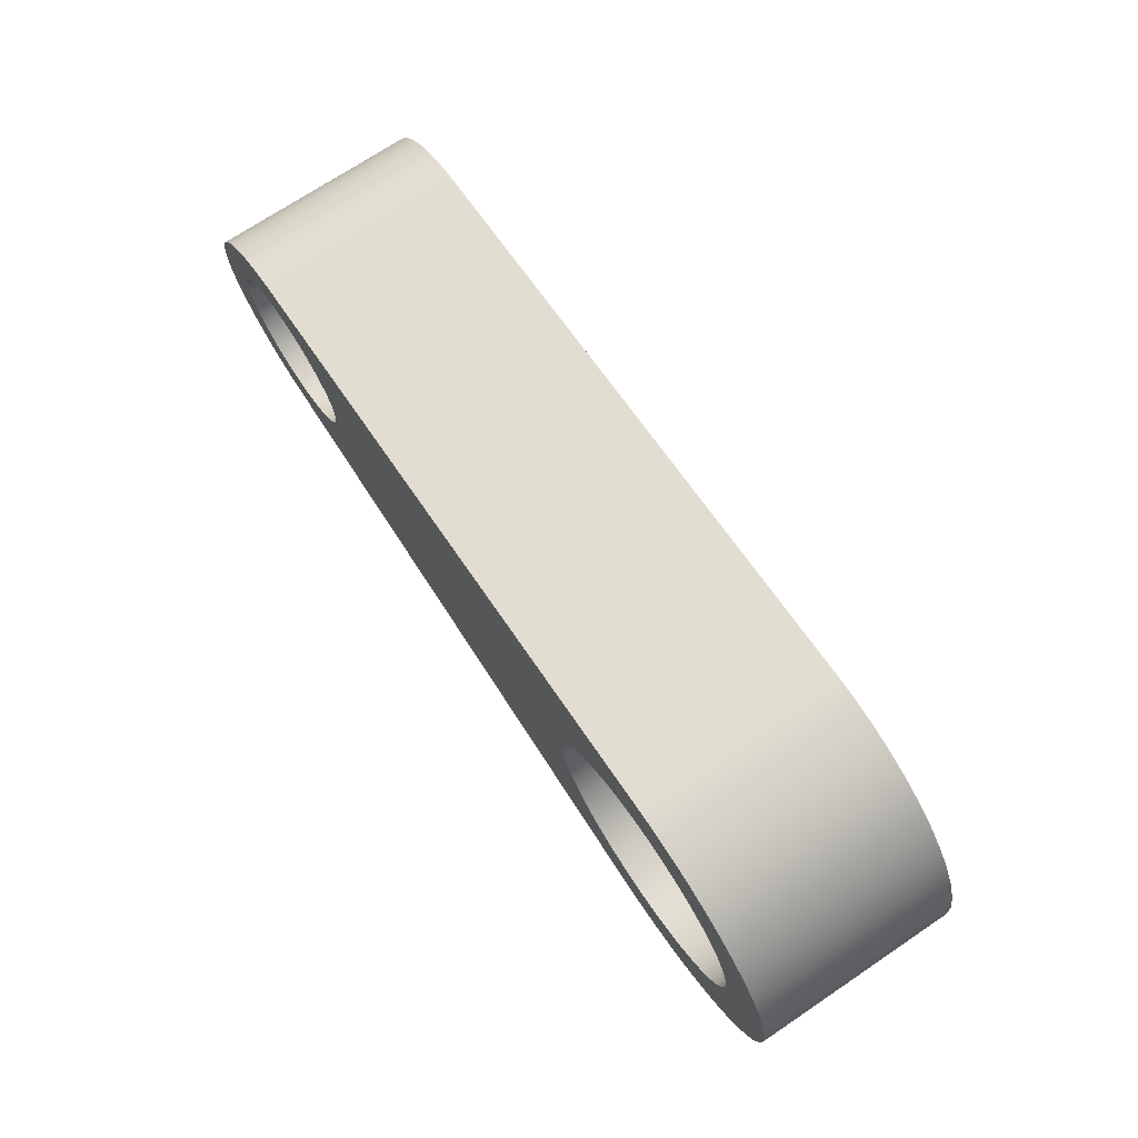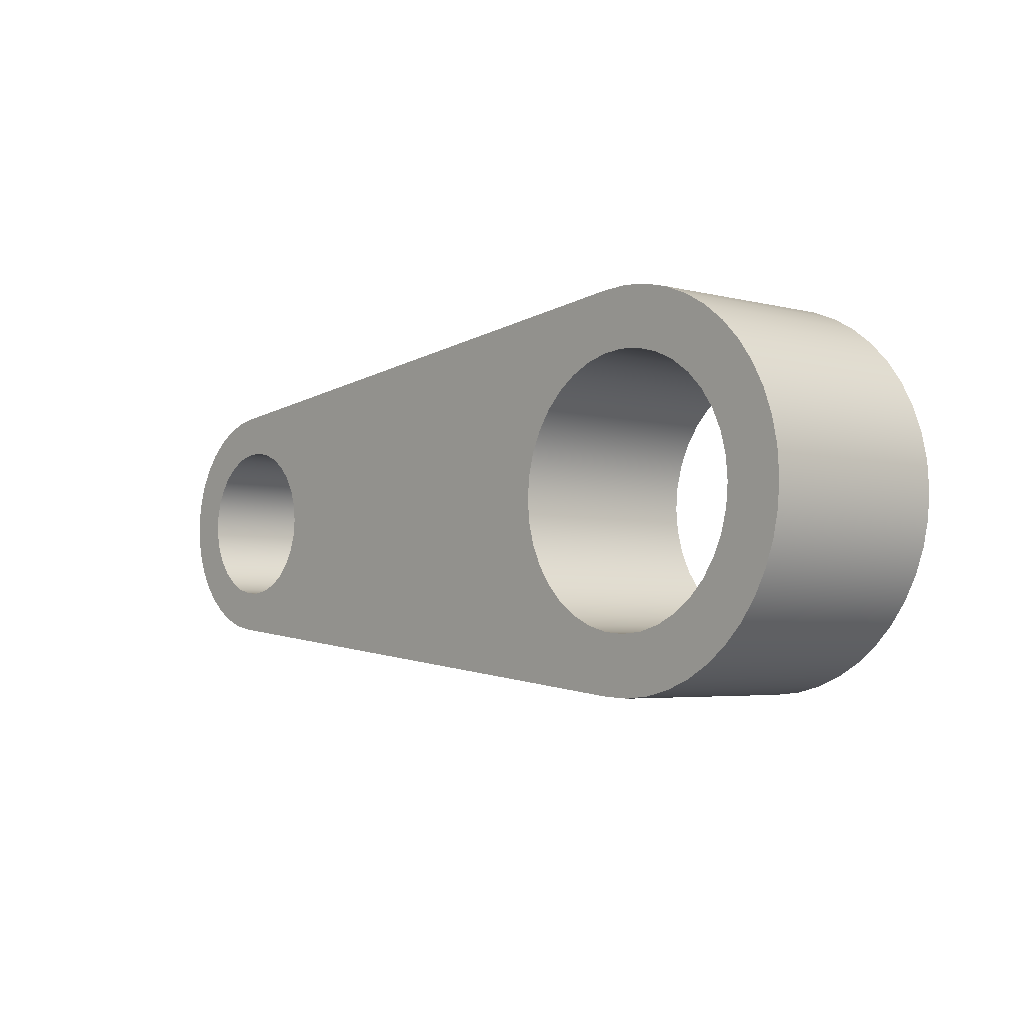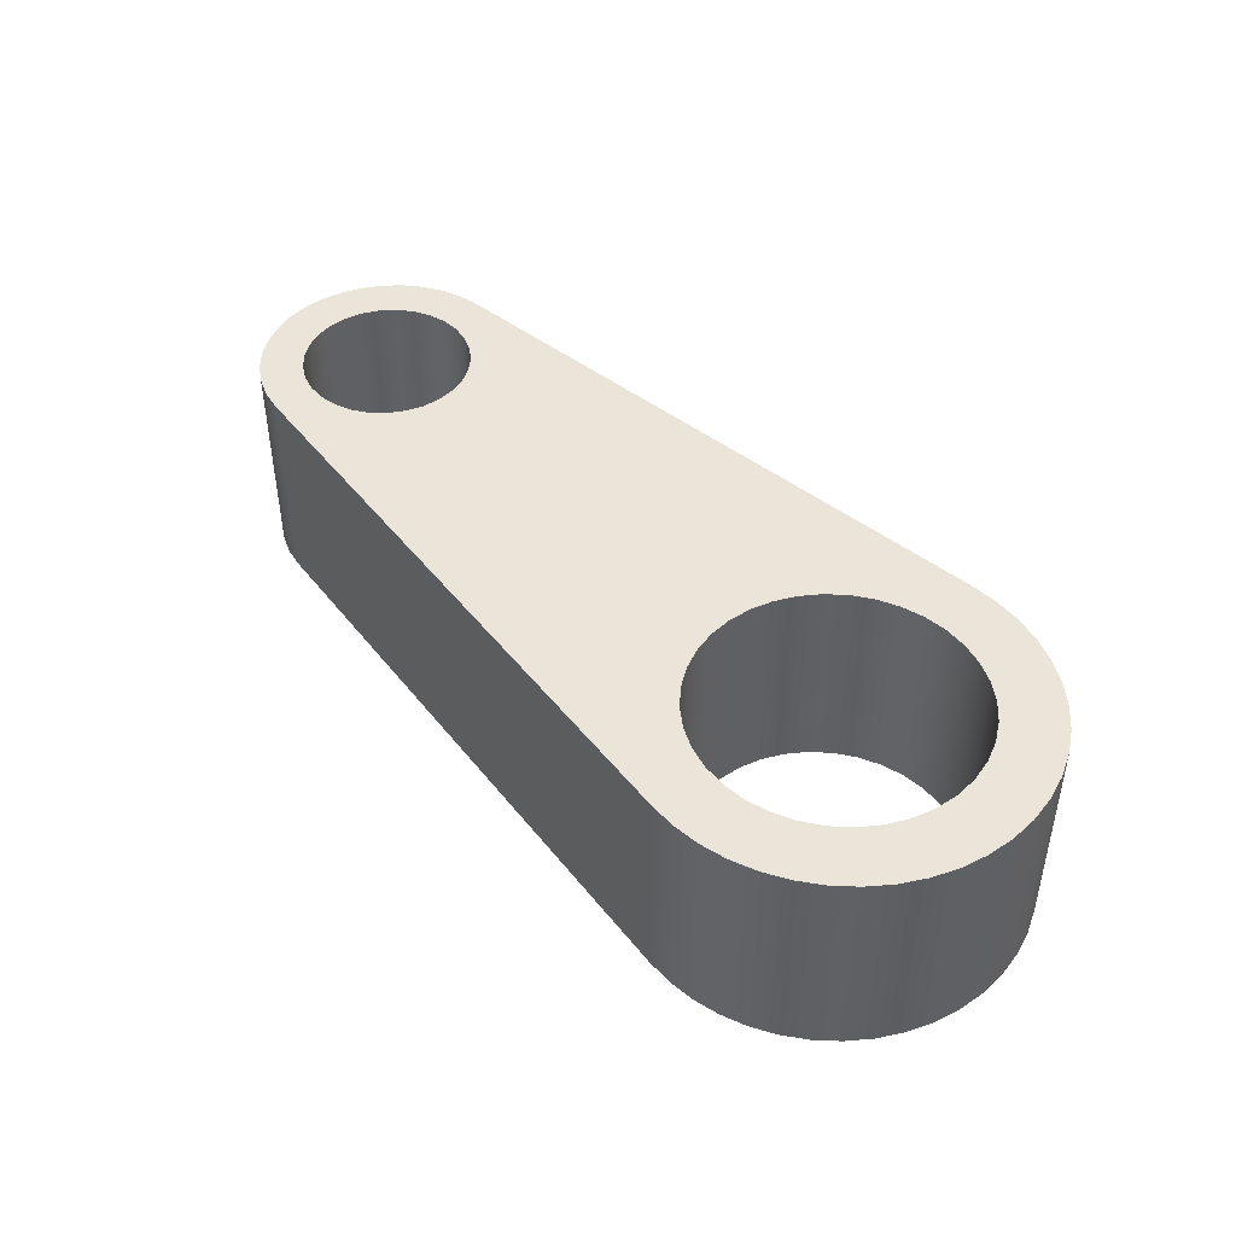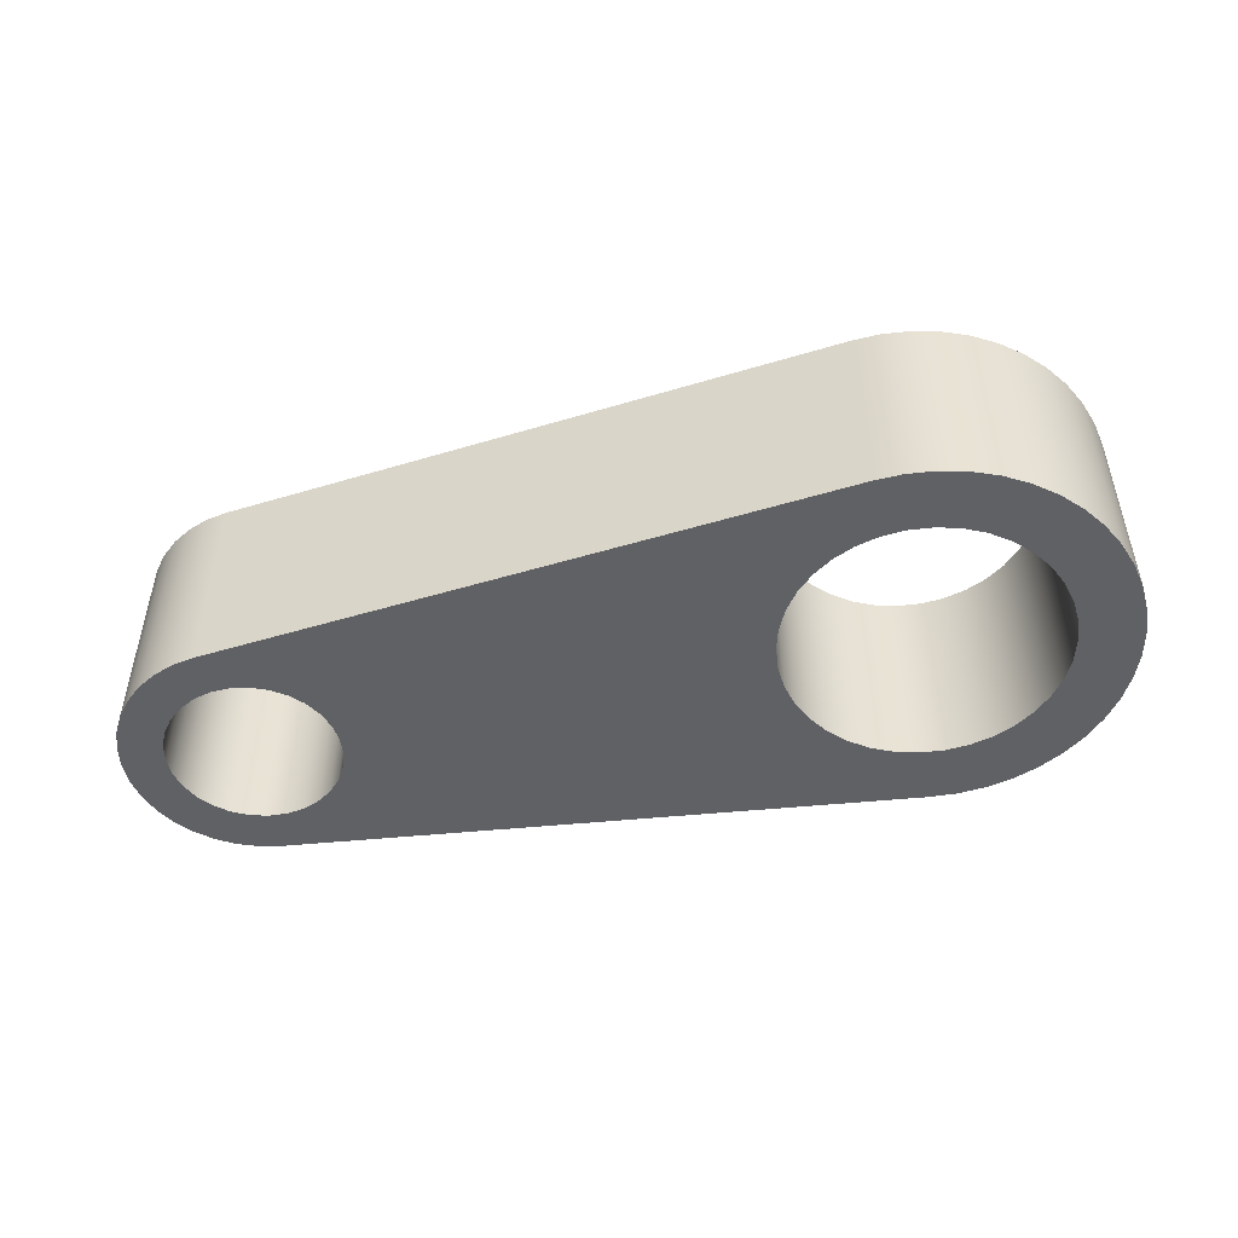
<metadata>
{"format":"obj","ext":"obj","renderer":"f3d","projection":"perspective","resolution":1024,"background":"white","views":[{"elev":72.2,"azim":-123.8,"up":"+Y"},{"elev":-4.1,"azim":-130.6,"up":"+Y"},{"elev":44.6,"azim":-131.5,"up":"+Z"},{"elev":-49.0,"azim":-167.6,"up":"+Z"}]}
</metadata>
<code>
v 5.403 2 -2
v 5.441 2.343 -2
v 5.551 2.67 -2
v 5.729 2.966 -2
v 5.966 3.217 -2
v 6.252 3.411 -2
v 6.573 3.538 -2
v 6.914 3.594 -2
v 7.258 3.575 -2
v 7.591 3.483 -2
v 7.896 3.321 -2
v 8.159 3.098 -2
v 8.368 2.823 -2
v 8.513 2.51 -2
v 8.587 2.173 -2
v 8.587 1.827 -2
v 8.513 1.49 -2
v 8.368 1.177 -2
v 8.159 0.9021 -2
v 7.896 0.6786 -2
v 7.591 0.5169 -2
v 7.258 0.4245 -2
v 6.914 0.4058 -2
v 6.573 0.4617 -2
v 6.252 0.5895 -2
v 5.966 0.7832 -2
v 5.729 1.034 -2
v 5.551 1.33 -2
v 5.441 1.657 -2
v 5.403 2 2
v 5.441 1.657 2
v 5.551 1.33 2
v 5.729 1.034 2
v 5.966 0.7832 2
v 6.252 0.5895 2
v 6.573 0.4617 2
v 6.914 0.4058 2
v 7.258 0.4245 2
v 7.591 0.5169 2
v 7.896 0.6786 2
v 8.159 0.9021 2
v 8.368 1.177 2
v 8.513 1.49 2
v 8.587 1.827 2
v 8.587 2.173 2
v 8.513 2.51 2
v 8.368 2.823 2
v 8.159 3.098 2
v 7.896 3.321 2
v 7.591 3.483 2
v 7.258 3.575 2
v 6.914 3.594 2
v 6.573 3.538 2
v 6.252 3.411 2
v 5.966 3.217 2
v 5.729 2.966 2
v 5.551 2.67 2
v 5.441 2.343 2
v 5.403 2 2
v 5.403 2 -2
v -4.583 5.678 -2
v -4.583 5.678 2
v 7.259 4.401 2
v 7.259 4.401 -2
v 7.259 4.401 -2
v 7.259 4.401 2
v 7.666 4.321 2
v 8.054 4.173 2
v 8.411 3.96 2
v 8.726 3.689 2
v 8.99 3.369 2
v 9.195 3.008 2
v 9.335 2.617 2
v 9.406 2.208 2
v 9.406 1.792 2
v 9.335 1.383 2
v 9.195 0.9924 2
v 8.99 0.6313 2
v 8.726 0.3107 2
v 8.411 0.04001 2
v 8.054 -0.1727 2
v 7.666 -0.3212 2
v 7.259 -0.4011 2
v 7.259 -0.4011 -2
v 7.666 -0.3212 -2
v 8.054 -0.1727 -2
v 8.411 0.04001 -2
v 8.726 0.3107 -2
v 8.99 0.6313 -2
v 9.195 0.9924 -2
v 9.335 1.383 -2
v 9.406 1.792 -2
v 9.406 2.208 -2
v 9.335 2.617 -2
v 9.195 3.008 -2
v 8.99 3.369 -2
v 8.726 3.689 -2
v 8.411 3.96 -2
v 8.054 4.173 -2
v 7.666 4.321 -2
v 5.403 2 2
v 5.441 2.343 2
v 5.551 2.67 2
v 5.729 2.966 2
v 5.966 3.217 2
v 6.252 3.411 2
v 6.573 3.538 2
v 6.914 3.594 2
v 7.258 3.575 2
v 7.591 3.483 2
v 7.896 3.321 2
v 8.159 3.098 2
v 8.368 2.823 2
v 8.513 2.51 2
v 8.587 2.173 2
v 8.587 1.827 2
v 8.513 1.49 2
v 8.368 1.177 2
v 8.159 0.9021 2
v 7.896 0.6786 2
v 7.591 0.5169 2
v 7.258 0.4245 2
v 6.914 0.4058 2
v 6.573 0.4617 2
v 6.252 0.5895 2
v 5.966 0.7832 2
v 5.729 1.034 2
v 5.551 1.33 2
v 5.441 1.657 2
v -7.558 2 2
v -7.519 2.444 2
v -7.404 2.875 2
v -7.215 3.279 2
v -6.96 3.644 2
v -6.644 3.96 2
v -6.279 4.215 2
v -5.875 4.404 2
v -5.444 4.519 2
v -5 4.558 2
v -4.556 4.519 2
v -4.125 4.404 2
v -3.721 4.215 2
v -3.356 3.96 2
v -3.04 3.644 2
v -2.785 3.279 2
v -2.596 2.875 2
v -2.481 2.444 2
v -2.442 2 2
v -2.481 1.556 2
v -2.596 1.125 2
v -2.785 0.7209 2
v -3.04 0.3557 2
v -3.356 0.04038 2
v -3.721 -0.2154 2
v -4.125 -0.4038 2
v -4.556 -0.5192 2
v -5 -0.5581 2
v -5.444 -0.5192 2
v -5.875 -0.4038 2
v -6.279 -0.2154 2
v -6.644 0.04038 2
v -6.96 0.3557 2
v -7.215 0.7209 2
v -7.404 1.125 2
v -7.519 1.556 2
v -4.583 5.678 2
v -5.101 5.701 2
v -5.618 5.65 2
v -6.122 5.528 2
v -6.604 5.336 2
v -7.055 5.079 2
v -7.466 4.761 2
v -7.828 4.389 2
v -8.134 3.97 2
v -8.379 3.513 2
v -8.557 3.025 2
v -8.666 2.518 2
v -8.702 2 2
v -8.666 1.482 2
v -8.557 0.9747 2
v -8.379 0.4873 2
v -8.134 0.02958 2
v -7.828 -0.3894 2
v -7.466 -0.7614 2
v -7.055 -1.079 2
v -6.604 -1.336 2
v -6.122 -1.528 2
v -5.618 -1.65 2
v -5.101 -1.701 2
v -4.583 -1.678 2
v 7.259 -0.4011 2
v 7.666 -0.3212 2
v 8.054 -0.1727 2
v 8.411 0.04001 2
v 8.726 0.3107 2
v 8.99 0.6313 2
v 9.195 0.9924 2
v 9.335 1.383 2
v 9.406 1.792 2
v 9.406 2.208 2
v 9.335 2.617 2
v 9.195 3.008 2
v 8.99 3.369 2
v 8.726 3.689 2
v 8.411 3.96 2
v 8.054 4.173 2
v 7.666 4.321 2
v 7.259 4.401 2
v 7.259 -0.4011 -2
v 7.259 -0.4011 2
v -4.583 -1.678 2
v -4.583 -1.678 -2
v -4.583 -1.678 -2
v -4.583 -1.678 2
v -5.101 -1.701 2
v -5.618 -1.65 2
v -6.122 -1.528 2
v -6.604 -1.336 2
v -7.055 -1.079 2
v -7.466 -0.7614 2
v -7.828 -0.3894 2
v -8.134 0.02958 2
v -8.379 0.4873 2
v -8.557 0.9747 2
v -8.666 1.482 2
v -8.702 2 2
v -8.666 2.518 2
v -8.557 3.025 2
v -8.379 3.513 2
v -8.134 3.97 2
v -7.828 4.389 2
v -7.466 4.761 2
v -7.055 5.079 2
v -6.604 5.336 2
v -6.122 5.528 2
v -5.618 5.65 2
v -5.101 5.701 2
v -4.583 5.678 2
v -4.583 5.678 -2
v -5.101 5.701 -2
v -5.618 5.65 -2
v -6.122 5.528 -2
v -6.604 5.336 -2
v -7.055 5.079 -2
v -7.466 4.761 -2
v -7.828 4.389 -2
v -8.134 3.97 -2
v -8.379 3.513 -2
v -8.557 3.025 -2
v -8.666 2.518 -2
v -8.702 2 -2
v -8.666 1.482 -2
v -8.557 0.9747 -2
v -8.379 0.4873 -2
v -8.134 0.02958 -2
v -7.828 -0.3894 -2
v -7.466 -0.7614 -2
v -7.055 -1.079 -2
v -6.604 -1.336 -2
v -6.122 -1.528 -2
v -5.618 -1.65 -2
v -5.101 -1.701 -2
v -7.558 2 -2
v -7.519 2.444 -2
v -7.404 2.875 -2
v -7.215 3.279 -2
v -6.96 3.644 -2
v -6.644 3.96 -2
v -6.279 4.215 -2
v -5.875 4.404 -2
v -5.444 4.519 -2
v -5 4.558 -2
v -4.556 4.519 -2
v -4.125 4.404 -2
v -3.721 4.215 -2
v -3.356 3.96 -2
v -3.04 3.644 -2
v -2.785 3.279 -2
v -2.596 2.875 -2
v -2.481 2.444 -2
v -2.442 2 -2
v -2.481 1.556 -2
v -2.596 1.125 -2
v -2.785 0.7209 -2
v -3.04 0.3557 -2
v -3.356 0.04038 -2
v -3.721 -0.2154 -2
v -4.125 -0.4038 -2
v -4.556 -0.5192 -2
v -5 -0.5581 -2
v -5.444 -0.5192 -2
v -5.875 -0.4038 -2
v -6.279 -0.2154 -2
v -6.644 0.04038 -2
v -6.96 0.3557 -2
v -7.215 0.7209 -2
v -7.404 1.125 -2
v -7.519 1.556 -2
v -7.558 2 2
v -7.519 1.556 2
v -7.404 1.125 2
v -7.215 0.7209 2
v -6.96 0.3557 2
v -6.644 0.04038 2
v -6.279 -0.2154 2
v -5.875 -0.4038 2
v -5.444 -0.5192 2
v -5 -0.5581 2
v -4.556 -0.5192 2
v -4.125 -0.4038 2
v -3.721 -0.2154 2
v -3.356 0.04038 2
v -3.04 0.3557 2
v -2.785 0.7209 2
v -2.596 1.125 2
v -2.481 1.556 2
v -2.442 2 2
v -2.481 2.444 2
v -2.596 2.875 2
v -2.785 3.279 2
v -3.04 3.644 2
v -3.356 3.96 2
v -3.721 4.215 2
v -4.125 4.404 2
v -4.556 4.519 2
v -5 4.558 2
v -5.444 4.519 2
v -5.875 4.404 2
v -6.279 4.215 2
v -6.644 3.96 2
v -6.96 3.644 2
v -7.215 3.279 2
v -7.404 2.875 2
v -7.519 2.444 2
v -7.558 2 2
v -7.558 2 -2
v 5.403 2 -2
v 5.441 1.657 -2
v 5.551 1.33 -2
v 5.729 1.034 -2
v 5.966 0.7832 -2
v 6.252 0.5895 -2
v 6.573 0.4617 -2
v 6.914 0.4058 -2
v 7.258 0.4245 -2
v 7.591 0.5169 -2
v 7.896 0.6786 -2
v 8.159 0.9021 -2
v 8.368 1.177 -2
v 8.513 1.49 -2
v 8.587 1.827 -2
v 8.587 2.173 -2
v 8.513 2.51 -2
v 8.368 2.823 -2
v 8.159 3.098 -2
v 7.896 3.321 -2
v 7.591 3.483 -2
v 7.258 3.575 -2
v 6.914 3.594 -2
v 6.573 3.538 -2
v 6.252 3.411 -2
v 5.966 3.217 -2
v 5.729 2.966 -2
v 5.551 2.67 -2
v 5.441 2.343 -2
v -7.558 2 -2
v -7.519 1.556 -2
v -7.404 1.125 -2
v -7.215 0.7209 -2
v -6.96 0.3557 -2
v -6.644 0.04038 -2
v -6.279 -0.2154 -2
v -5.875 -0.4038 -2
v -5.444 -0.5192 -2
v -5 -0.5581 -2
v -4.556 -0.5192 -2
v -4.125 -0.4038 -2
v -3.721 -0.2154 -2
v -3.356 0.04038 -2
v -3.04 0.3557 -2
v -2.785 0.7209 -2
v -2.596 1.125 -2
v -2.481 1.556 -2
v -2.442 2 -2
v -2.481 2.444 -2
v -2.596 2.875 -2
v -2.785 3.279 -2
v -3.04 3.644 -2
v -3.356 3.96 -2
v -3.721 4.215 -2
v -4.125 4.404 -2
v -4.556 4.519 -2
v -5 4.558 -2
v -5.444 4.519 -2
v -5.875 4.404 -2
v -6.279 4.215 -2
v -6.644 3.96 -2
v -6.96 3.644 -2
v -7.215 3.279 -2
v -7.404 2.875 -2
v -7.519 2.444 -2
v -4.583 -1.678 -2
v -5.101 -1.701 -2
v -5.618 -1.65 -2
v -6.122 -1.528 -2
v -6.604 -1.336 -2
v -7.055 -1.079 -2
v -7.466 -0.7614 -2
v -7.828 -0.3894 -2
v -8.134 0.02958 -2
v -8.379 0.4873 -2
v -8.557 0.9747 -2
v -8.666 1.482 -2
v -8.702 2 -2
v -8.666 2.518 -2
v -8.557 3.025 -2
v -8.379 3.513 -2
v -8.134 3.97 -2
v -7.828 4.389 -2
v -7.466 4.761 -2
v -7.055 5.079 -2
v -6.604 5.336 -2
v -6.122 5.528 -2
v -5.618 5.65 -2
v -5.101 5.701 -2
v -4.583 5.678 -2
v 7.259 4.401 -2
v 7.666 4.321 -2
v 8.054 4.173 -2
v 8.411 3.96 -2
v 8.726 3.689 -2
v 8.99 3.369 -2
v 9.195 3.008 -2
v 9.335 2.617 -2
v 9.406 2.208 -2
v 9.406 1.792 -2
v 9.335 1.383 -2
v 9.195 0.9924 -2
v 8.99 0.6313 -2
v 8.726 0.3107 -2
v 8.411 0.04001 -2
v 8.054 -0.1727 -2
v 7.666 -0.3212 -2
v 7.259 -0.4011 -2
f 2 58 1
f 1 58 59
f 60 30 29
f 29 30 31
f 29 31 28
f 28 31 32
f 28 32 27
f 27 32 33
f 27 33 26
f 26 33 34
f 26 34 25
f 25 34 35
f 25 35 24
f 24 35 36
f 24 36 23
f 23 36 37
f 23 37 22
f 22 37 38
f 22 38 21
f 21 38 39
f 21 39 20
f 20 39 40
f 20 40 19
f 19 40 41
f 19 41 18
f 18 41 42
f 18 42 17
f 17 42 43
f 17 43 16
f 16 43 44
f 16 44 15
f 15 44 45
f 15 45 14
f 14 45 46
f 14 46 13
f 13 46 47
f 13 47 12
f 12 47 48
f 12 48 11
f 11 48 49
f 11 49 10
f 10 49 50
f 10 50 9
f 9 50 51
f 9 51 8
f 8 51 52
f 8 52 7
f 7 52 53
f 7 53 6
f 6 53 54
f 6 54 5
f 5 54 55
f 5 55 4
f 4 55 56
f 4 56 3
f 3 56 57
f 3 57 2
f 2 57 58
f 62 63 61
f 61 63 64
f 65 66 100
f 100 66 67
f 100 67 99
f 99 67 68
f 99 68 98
f 98 68 69
f 98 69 97
f 97 69 70
f 97 70 96
f 96 70 71
f 96 71 95
f 95 71 72
f 95 72 94
f 94 72 73
f 94 73 93
f 93 73 74
f 93 74 92
f 92 74 75
f 92 75 91
f 91 75 76
f 91 76 90
f 90 76 77
f 90 77 89
f 89 77 78
f 89 78 88
f 88 78 79
f 88 79 87
f 87 79 80
f 87 80 86
f 86 80 81
f 86 81 85
f 85 81 82
f 85 82 84
f 84 82 83
f 129 101 148
f 148 101 102
f 148 102 147
f 147 102 103
f 147 103 146
f 146 103 104
f 146 104 145
f 145 104 105
f 145 105 144
f 144 105 106
f 144 106 143
f 143 106 208
f 143 208 142
f 142 208 166
f 142 166 141
f 141 166 140
f 140 166 139
f 139 166 167
f 139 167 168
f 106 107 208
f 208 107 108
f 208 108 207
f 207 108 109
f 207 109 206
f 206 109 205
f 205 109 110
f 205 110 204
f 204 110 111
f 204 111 203
f 203 111 112
f 203 112 202
f 202 112 113
f 202 113 201
f 201 113 114
f 201 114 200
f 200 114 115
f 200 115 199
f 199 115 116
f 199 116 117
f 199 117 198
f 198 117 118
f 198 118 197
f 197 118 119
f 197 119 196
f 196 119 120
f 196 120 195
f 195 120 121
f 195 121 194
f 194 121 122
f 194 122 193
f 193 122 192
f 192 122 123
f 192 123 191
f 191 123 124
f 191 124 125
f 126 152 125
f 125 152 153
f 125 153 191
f 191 153 154
f 191 154 190
f 190 154 155
f 190 155 156
f 152 126 151
f 151 126 127
f 151 127 150
f 150 127 128
f 150 128 149
f 149 128 129
f 149 129 148
f 165 130 178
f 178 130 131
f 178 131 177
f 177 131 132
f 177 132 176
f 176 132 133
f 176 133 175
f 175 133 134
f 175 134 174
f 174 134 135
f 174 135 173
f 173 135 136
f 173 136 172
f 172 136 137
f 172 137 171
f 171 137 138
f 171 138 170
f 170 138 169
f 169 138 139
f 169 139 168
f 156 157 190
f 190 157 189
f 189 157 188
f 188 157 187
f 187 157 158
f 187 158 186
f 186 158 185
f 185 158 159
f 185 159 184
f 184 159 160
f 184 160 183
f 183 160 161
f 183 161 182
f 182 161 162
f 182 162 181
f 181 162 163
f 181 163 180
f 180 163 164
f 180 164 179
f 179 164 165
f 179 165 178
f 210 211 209
f 209 211 212
f 213 214 262
f 262 214 215
f 262 215 261
f 261 215 216
f 261 216 260
f 260 216 217
f 260 217 259
f 259 217 218
f 259 218 258
f 258 218 219
f 258 219 257
f 257 219 220
f 257 220 256
f 256 220 221
f 256 221 255
f 255 221 222
f 255 222 254
f 254 222 223
f 254 223 253
f 253 223 224
f 253 224 252
f 252 224 225
f 252 225 251
f 251 225 226
f 251 226 250
f 250 226 227
f 250 227 249
f 249 227 228
f 249 228 248
f 248 228 229
f 248 229 247
f 247 229 230
f 247 230 246
f 246 230 231
f 246 231 245
f 245 231 232
f 245 232 244
f 244 232 233
f 244 233 243
f 243 233 234
f 243 234 242
f 242 234 235
f 242 235 241
f 241 235 236
f 241 236 240
f 240 236 237
f 240 237 239
f 239 237 238
f 264 334 263
f 263 334 335
f 336 299 298
f 298 299 300
f 298 300 297
f 297 300 301
f 297 301 296
f 296 301 302
f 296 302 295
f 295 302 303
f 295 303 294
f 294 303 304
f 294 304 293
f 293 304 305
f 293 305 292
f 292 305 306
f 292 306 291
f 291 306 307
f 291 307 290
f 290 307 308
f 290 308 289
f 289 308 309
f 289 309 288
f 288 309 310
f 288 310 287
f 287 310 311
f 287 311 286
f 286 311 312
f 286 312 285
f 285 312 313
f 285 313 284
f 284 313 314
f 284 314 283
f 283 314 315
f 283 315 282
f 282 315 316
f 282 316 281
f 281 316 317
f 281 317 280
f 280 317 318
f 280 318 279
f 279 318 319
f 279 319 278
f 278 319 320
f 278 320 277
f 277 320 321
f 277 321 276
f 276 321 322
f 276 322 275
f 275 322 323
f 275 323 274
f 274 323 324
f 274 324 273
f 273 324 325
f 273 325 272
f 272 325 326
f 272 326 271
f 271 326 327
f 271 327 270
f 270 327 328
f 270 328 269
f 269 328 329
f 269 329 268
f 268 329 330
f 268 330 267
f 267 330 331
f 267 331 266
f 266 331 332
f 266 332 265
f 265 332 333
f 265 333 264
f 264 333 334
f 365 337 384
f 384 337 338
f 384 338 383
f 383 338 339
f 383 339 382
f 382 339 340
f 382 340 381
f 381 340 341
f 381 341 380
f 380 341 342
f 380 342 379
f 379 342 444
f 379 444 378
f 378 444 402
f 378 402 377
f 377 402 376
f 376 402 375
f 375 402 403
f 375 403 404
f 342 343 444
f 444 343 344
f 444 344 443
f 443 344 345
f 443 345 442
f 442 345 441
f 441 345 346
f 441 346 440
f 440 346 347
f 440 347 439
f 439 347 348
f 439 348 438
f 438 348 349
f 438 349 437
f 437 349 350
f 437 350 436
f 436 350 351
f 436 351 352
f 436 352 435
f 435 352 353
f 435 353 434
f 434 353 354
f 434 354 433
f 433 354 355
f 433 355 432
f 432 355 356
f 432 356 431
f 431 356 357
f 431 357 430
f 430 357 358
f 430 358 429
f 429 358 428
f 428 358 359
f 428 359 427
f 427 359 360
f 427 360 361
f 362 388 361
f 361 388 389
f 361 389 427
f 427 389 390
f 427 390 426
f 426 390 391
f 426 391 392
f 388 362 387
f 387 362 363
f 387 363 386
f 386 363 364
f 386 364 385
f 385 364 365
f 385 365 384
f 401 366 414
f 414 366 367
f 414 367 413
f 413 367 368
f 413 368 412
f 412 368 369
f 412 369 411
f 411 369 370
f 411 370 410
f 410 370 371
f 410 371 409
f 409 371 372
f 409 372 408
f 408 372 373
f 408 373 407
f 407 373 374
f 407 374 406
f 406 374 405
f 405 374 375
f 405 375 404
f 392 393 426
f 426 393 425
f 425 393 424
f 424 393 423
f 423 393 394
f 423 394 422
f 422 394 421
f 421 394 395
f 421 395 420
f 420 395 396
f 420 396 419
f 419 396 397
f 419 397 418
f 418 397 398
f 418 398 417
f 417 398 399
f 417 399 416
f 416 399 400
f 416 400 415
f 415 400 401
f 415 401 414

</code>
